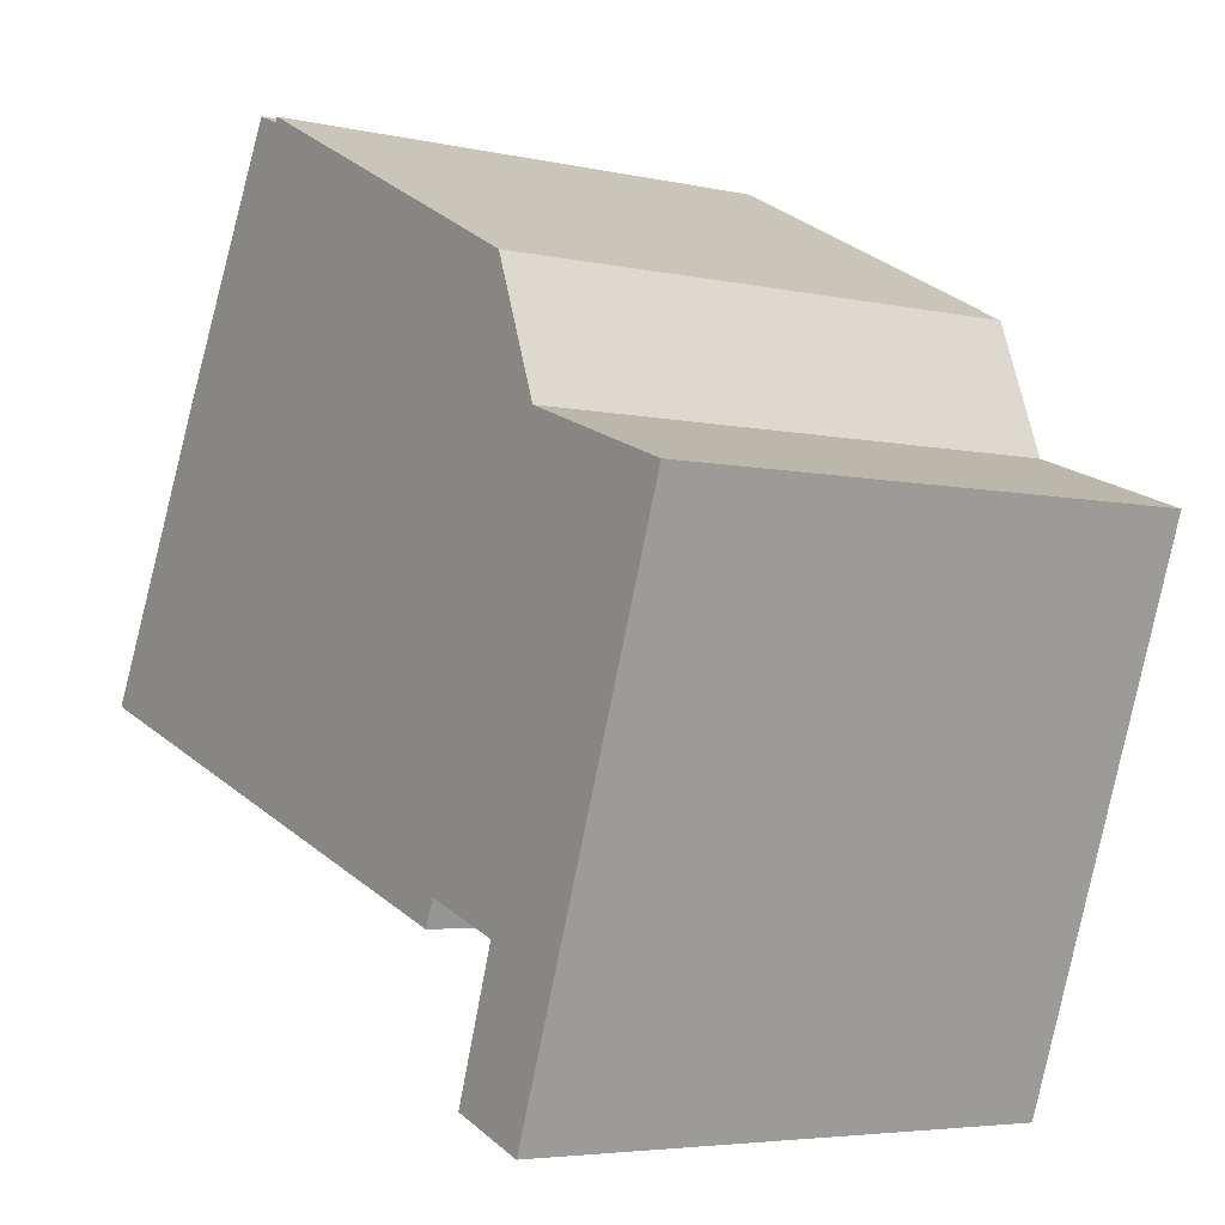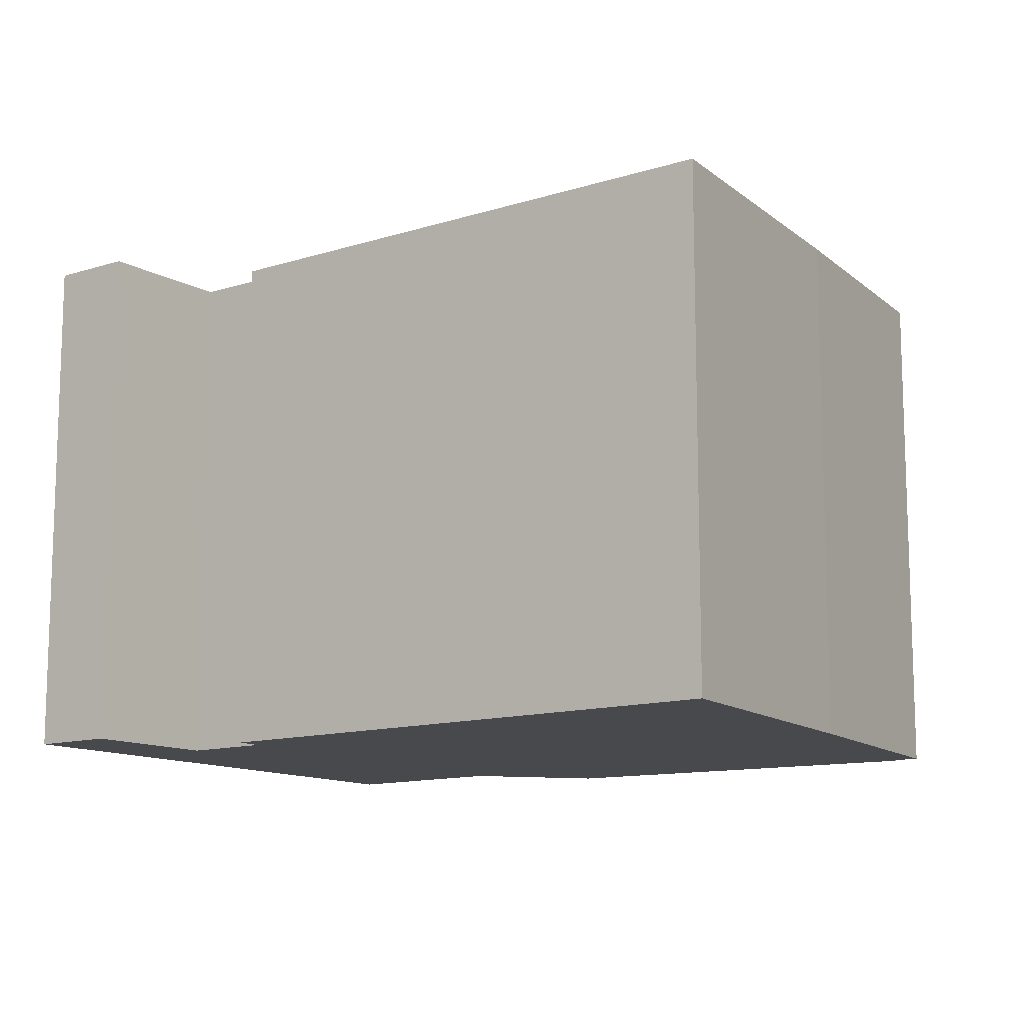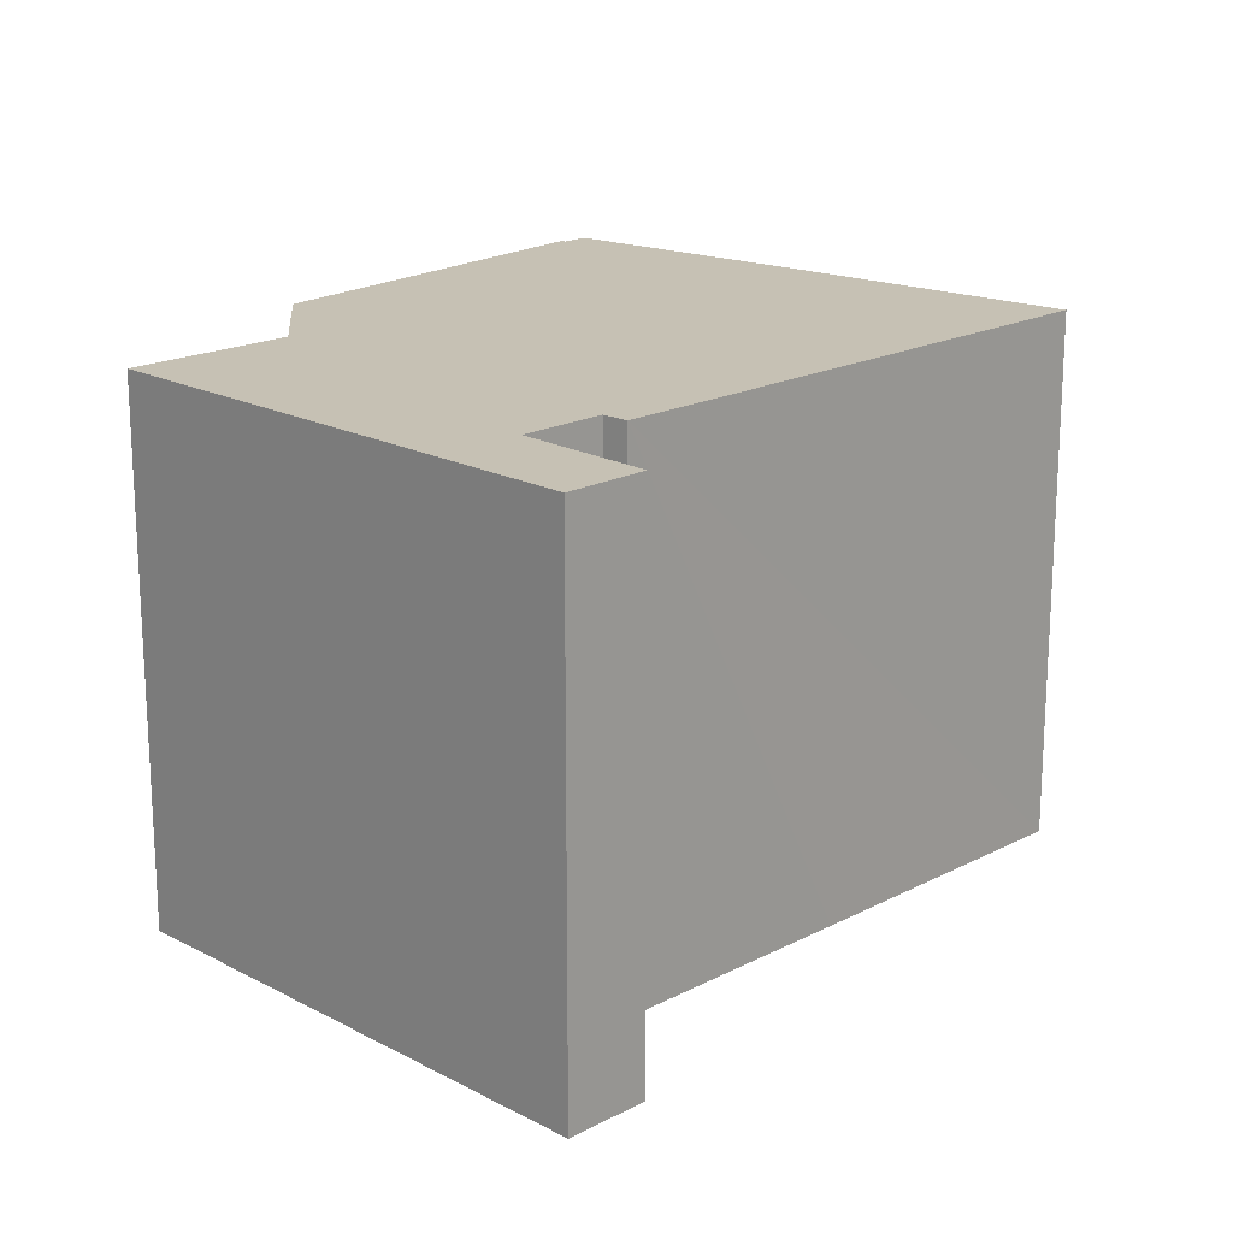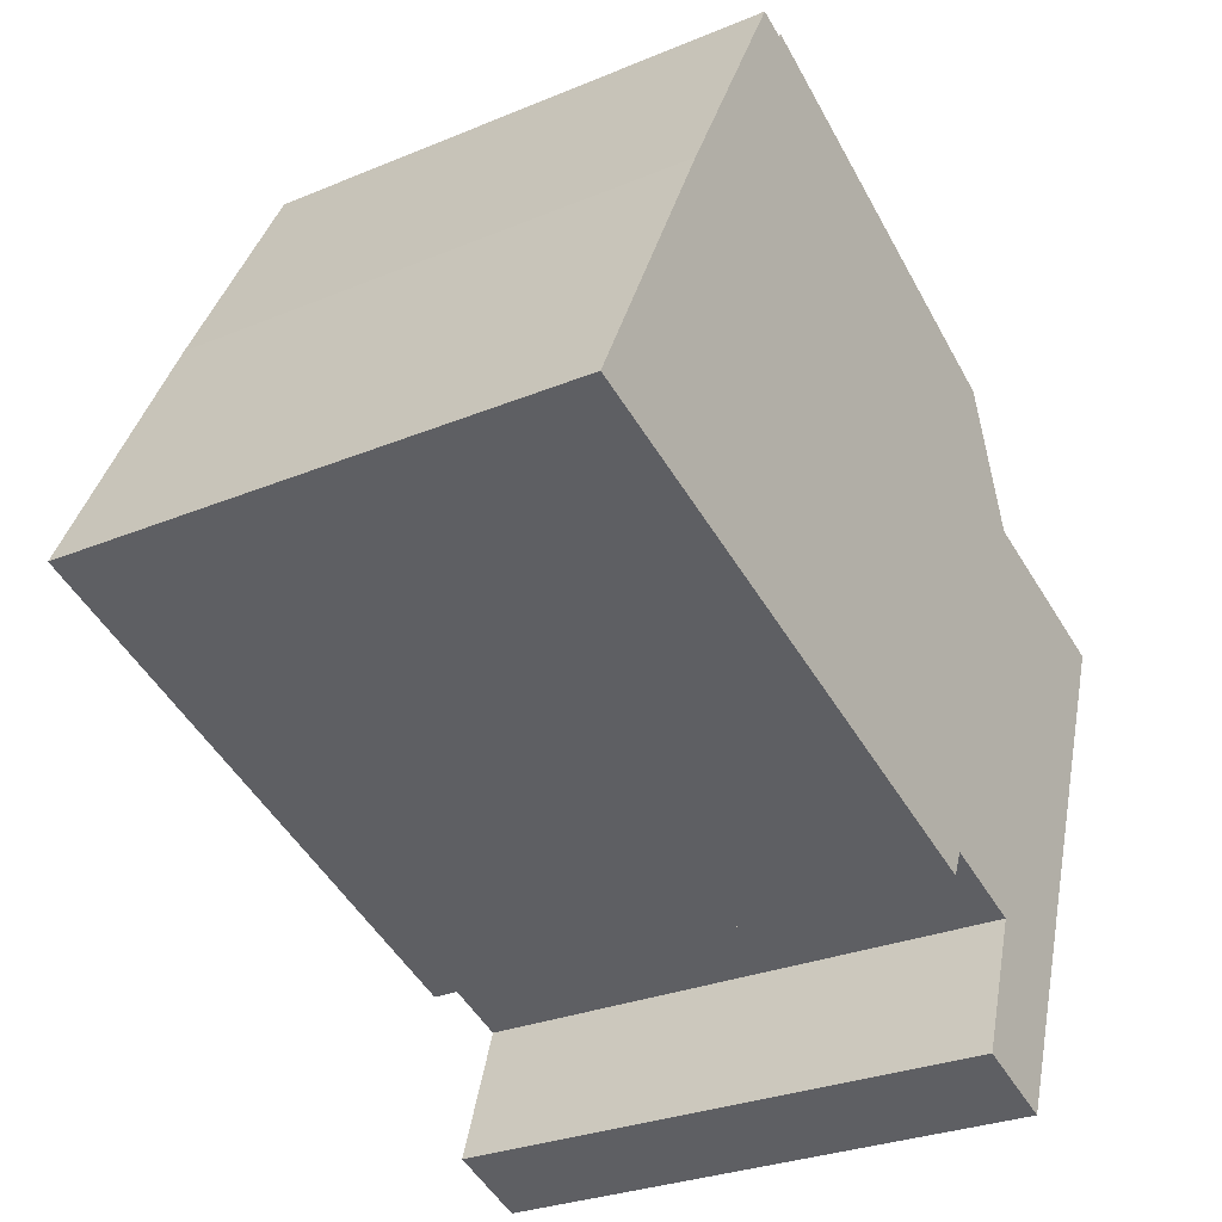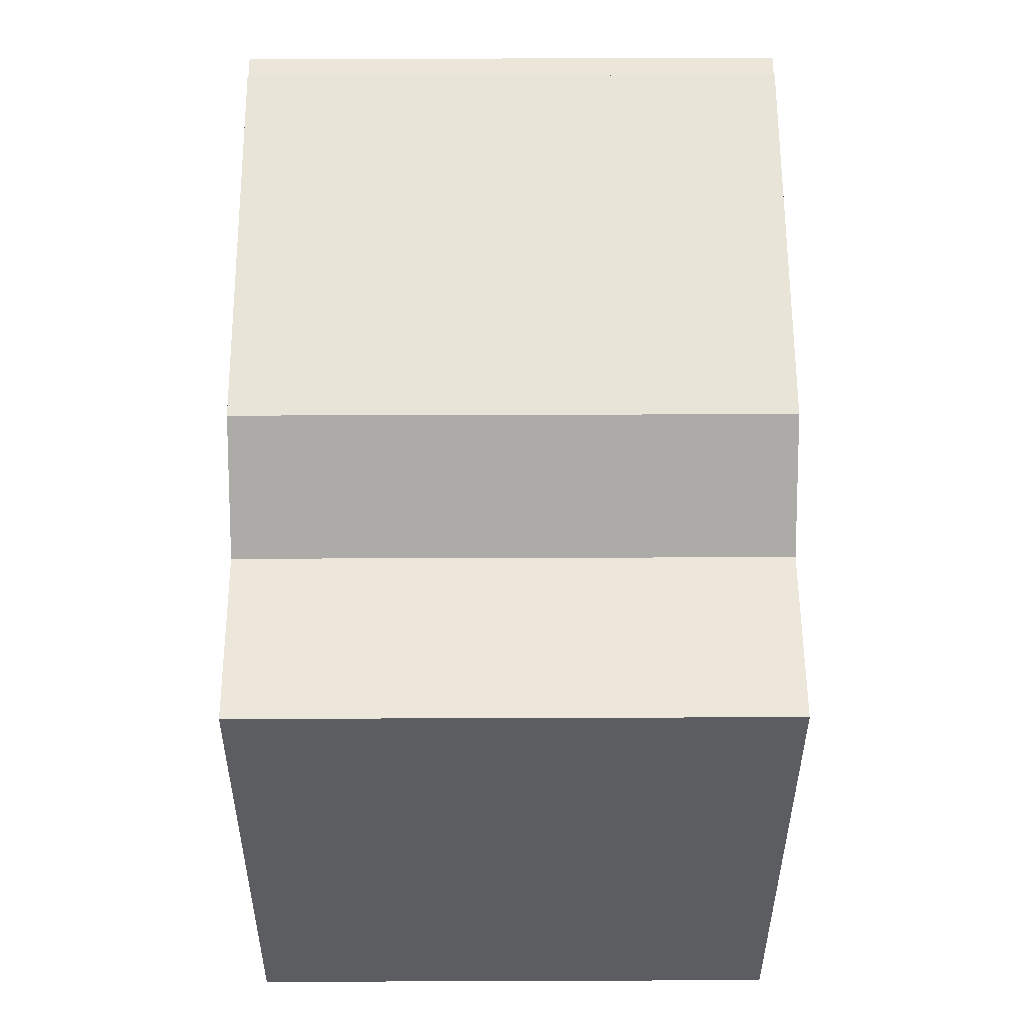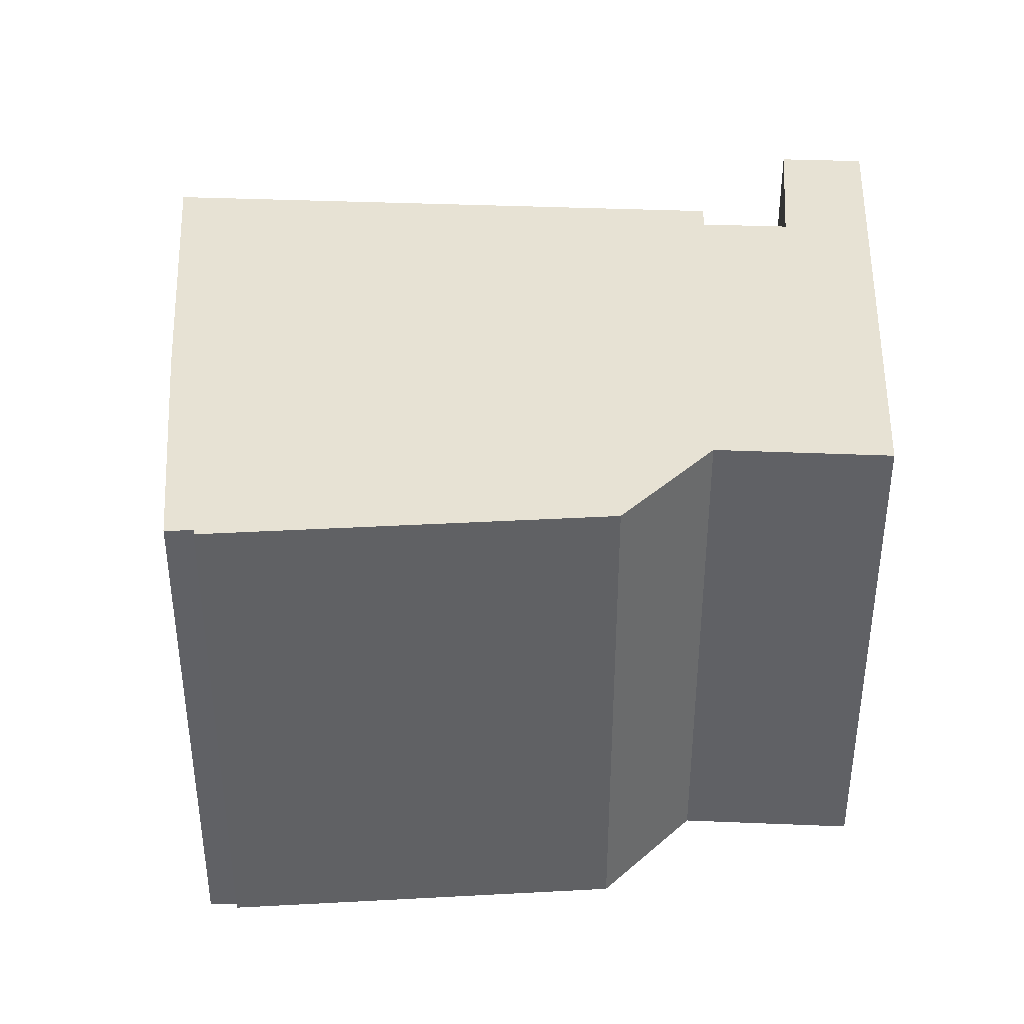
<metadata>
{"format":"obj","ext":"obj","renderer":"f3d","projection":"perspective","resolution":1024,"background":"white","views":[{"elev":-4.7,"azim":54.5,"up":"+Z"},{"elev":-12.4,"azim":-123.4,"up":"+Y"},{"elev":18.6,"azim":155.1,"up":"+Y"},{"elev":-28.1,"azim":-57.6,"up":"+Z"},{"elev":34.1,"azim":89.7,"up":"+Z"},{"elev":40.0,"azim":22.8,"up":"+Y"}]}
</metadata>
<code>
v  21.96 13.48 3.626
v  14.21 13.48 -4.417
v  17.77 13.48 5.14
v  16.35 13.48 -5.203
v  20.91 13.48 0.705
v  17.3 13.48 -9.306
v  16.09 13.48 -5.957
v  15.22 13.48 -8.555
v  15.2 13.48 -8.618
v  17.27 13.48 -9.378
v  11.16 13.48 11.11
v  7.389 13.48 12.83
v  7.454 13.48 12.96
v  3.581 13.48 7.12
v  0 13.48 8.257e-16
v  7.068 13.48 -2.567
v  16.55 13.48 8.405
v  7.575 13.48 -2.751
v  13.94 13.48 -5.059
v  6.553 13.48 12.78
v  6.731 13.48 13.12
v  0 0 0
v  7.068 1.572e-16 -2.567
v  7.575 1.685e-16 -2.751
v  13.94 3.098e-16 -5.059
v  17.27 5.742e-16 -9.378
v  15.2 5.277e-16 -8.618
v  16.35 3.186e-16 -5.203
v  14.21 2.705e-16 -4.417
v  3.581 -4.36e-16 7.12
v  6.731 -8.033e-16 13.12
v  6.553 -7.825e-16 12.78
v  7.389 -7.859e-16 12.83
v  7.454 -7.937e-16 12.96
v  16.55 -5.147e-16 8.405
v  11.16 -6.801e-16 11.11
v  17.77 -3.147e-16 5.14
v  21.96 -2.22e-16 3.626
v  20.91 -4.317e-17 0.705
v  17.3 5.698e-16 -9.306
v  16.09 3.648e-16 -5.957
v  15.22 5.238e-16 -8.555
g defaultobject
f 1 2 3
f 2 1 4
f 4 1 5
f 4 5 6
f 4 6 7
f 7 6 8
f 8 6 9
f 9 6 10
f 11 12 13
f 12 11 14
f 14 11 15
f 15 11 16
f 16 11 17
f 16 17 3
f 16 3 18
f 18 3 19
f 19 3 2
f 12 20 21
f 20 12 14
f 16 22 15
f 22 16 18
f 22 18 19
f 22 19 23
f 23 19 24
f 24 19 25
f 26 9 10
f 9 26 27
f 28 2 4
f 2 28 29
f 22 14 15
f 14 22 30
f 30 20 14
f 20 30 21
f 21 30 31
f 31 30 32
f 33 13 12
f 13 33 34
f 31 12 21
f 12 31 33
f 34 11 13
f 11 34 17
f 17 34 35
f 35 34 36
f 35 3 17
f 3 35 37
f 38 5 1
f 5 38 6
f 6 38 39
f 6 39 10
f 10 39 40
f 10 40 26
f 37 1 3
f 1 37 38
f 27 8 9
f 8 27 7
f 7 27 4
f 4 27 41
f 4 41 28
f 41 27 42
f 29 19 2
f 19 29 25
f 40 27 26
f 27 40 39
f 27 39 42
f 42 39 41
f 41 39 28
f 28 39 29
f 34 33 36
f 29 24 25
f 24 29 39
f 24 39 38
f 24 38 37
f 24 37 23
f 23 37 22
f 22 37 35
f 22 35 30
f 30 35 36
f 30 36 32
f 32 36 33
f 32 33 31

</code>
